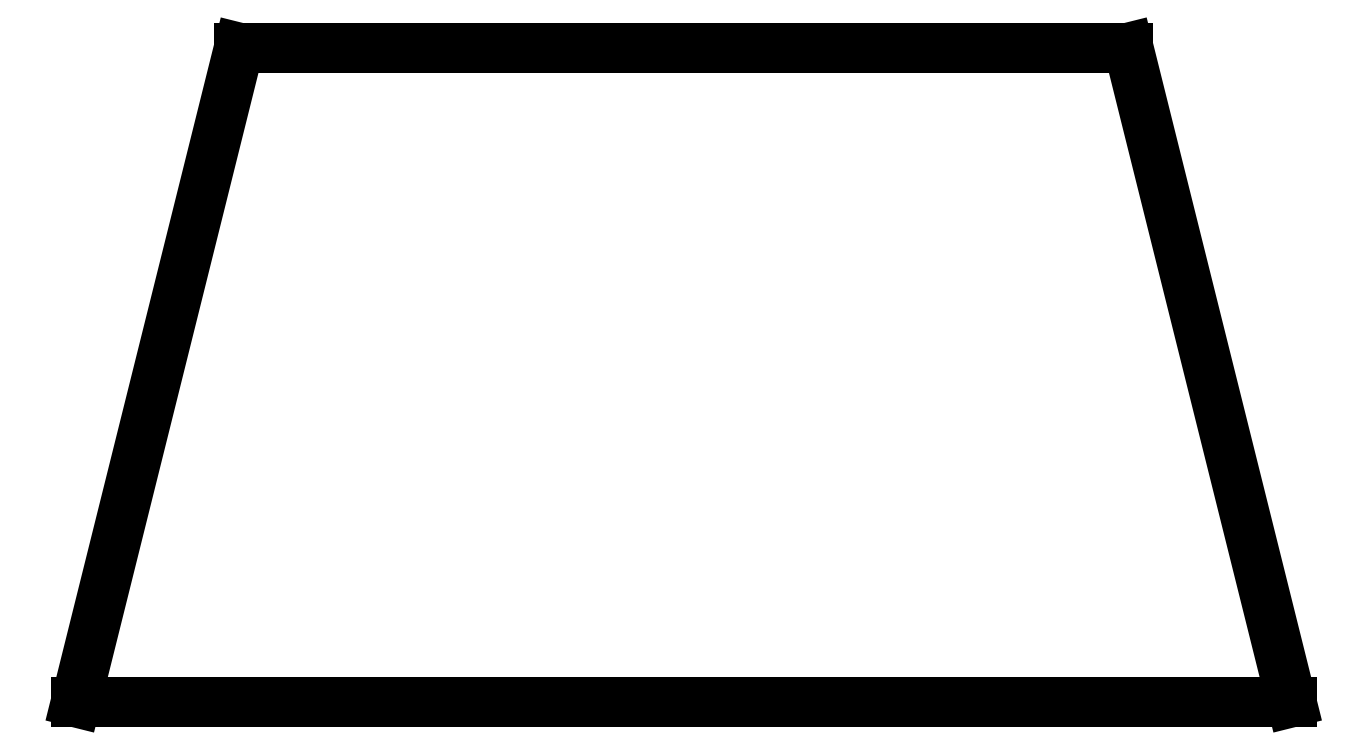
<metadata>
{"format":"dxf","ext":"dxf","renderer":"ezdxf+matplotlib","layout":"modelspace","background":"white","min_lineweight":24,"dpi":150}
</metadata>
<code>
0
SECTION
2
ENTITIES
0
LINE
8
0
10
173.5
20
-153.5
11
183.4
21
-113.8
0
LINE
8
0
10
183.4
20
-113.8
11
237.5
21
-113.8
0
LINE
8
0
10
237.5
20
-113.8
11
247.4
21
-153.5
0
LINE
8
0
10
247.4
20
-153.5
11
173.5
21
-153.5
0
ENDSEC
0
EOF

</code>
